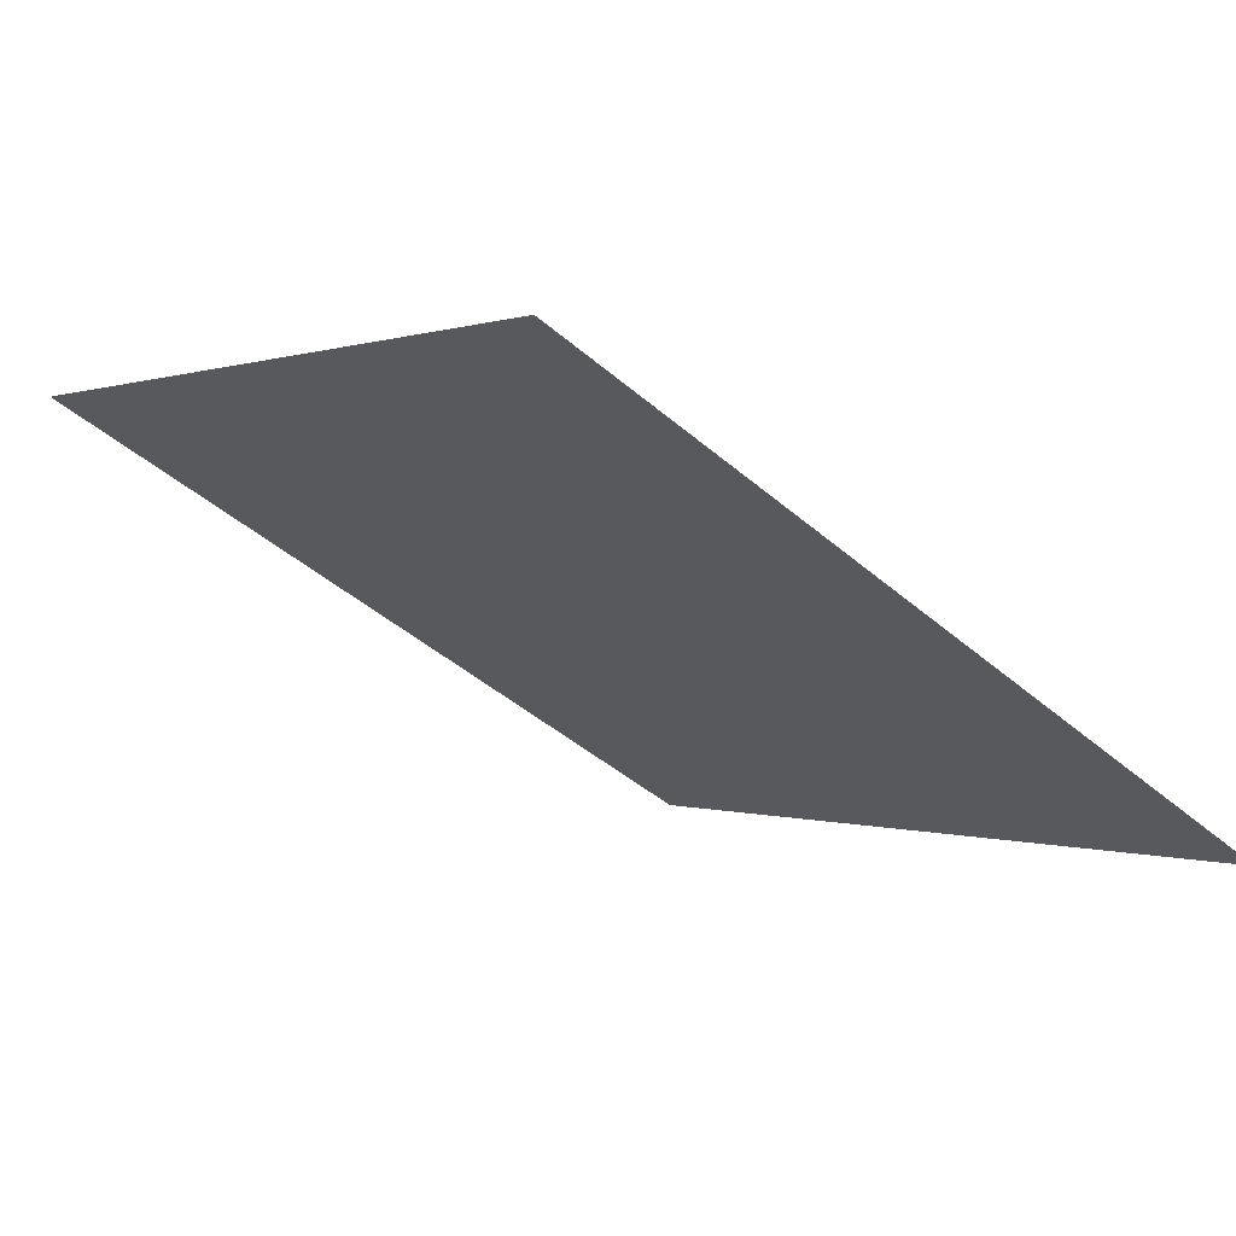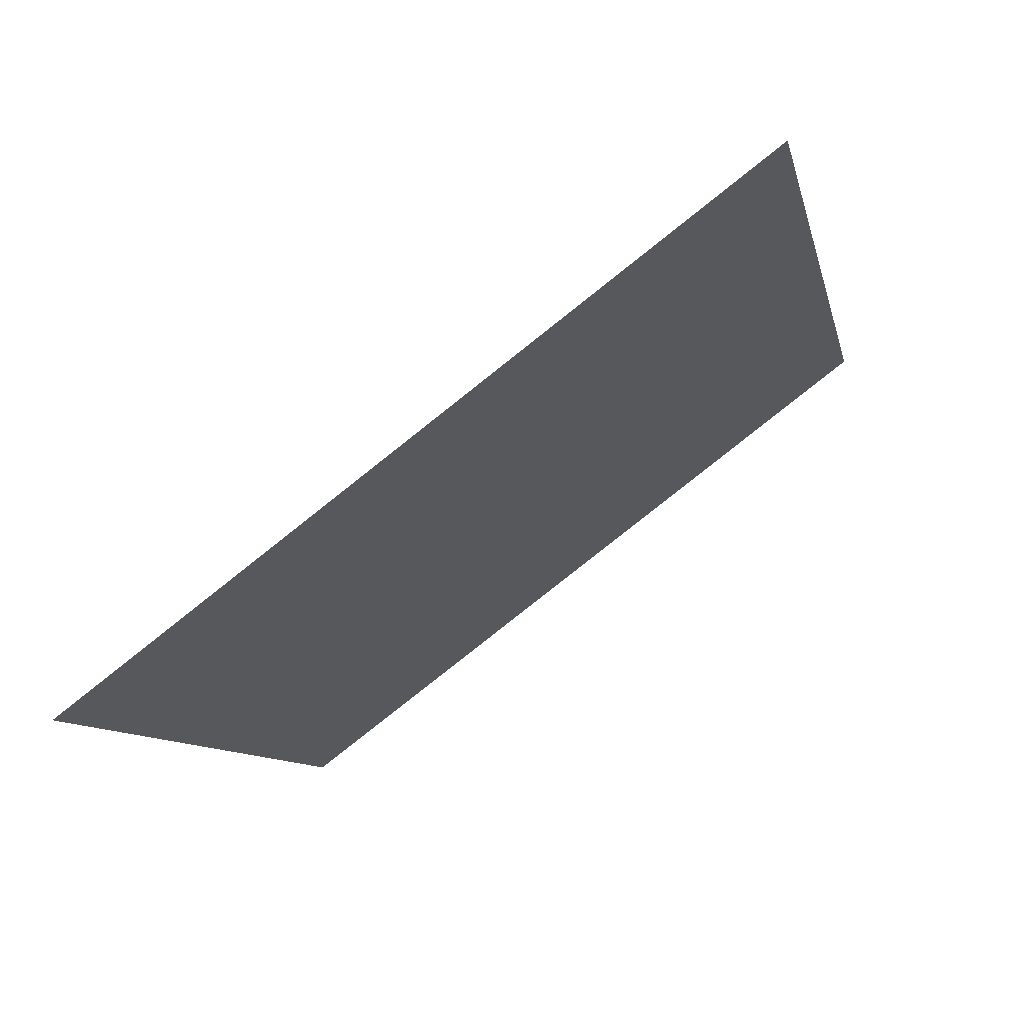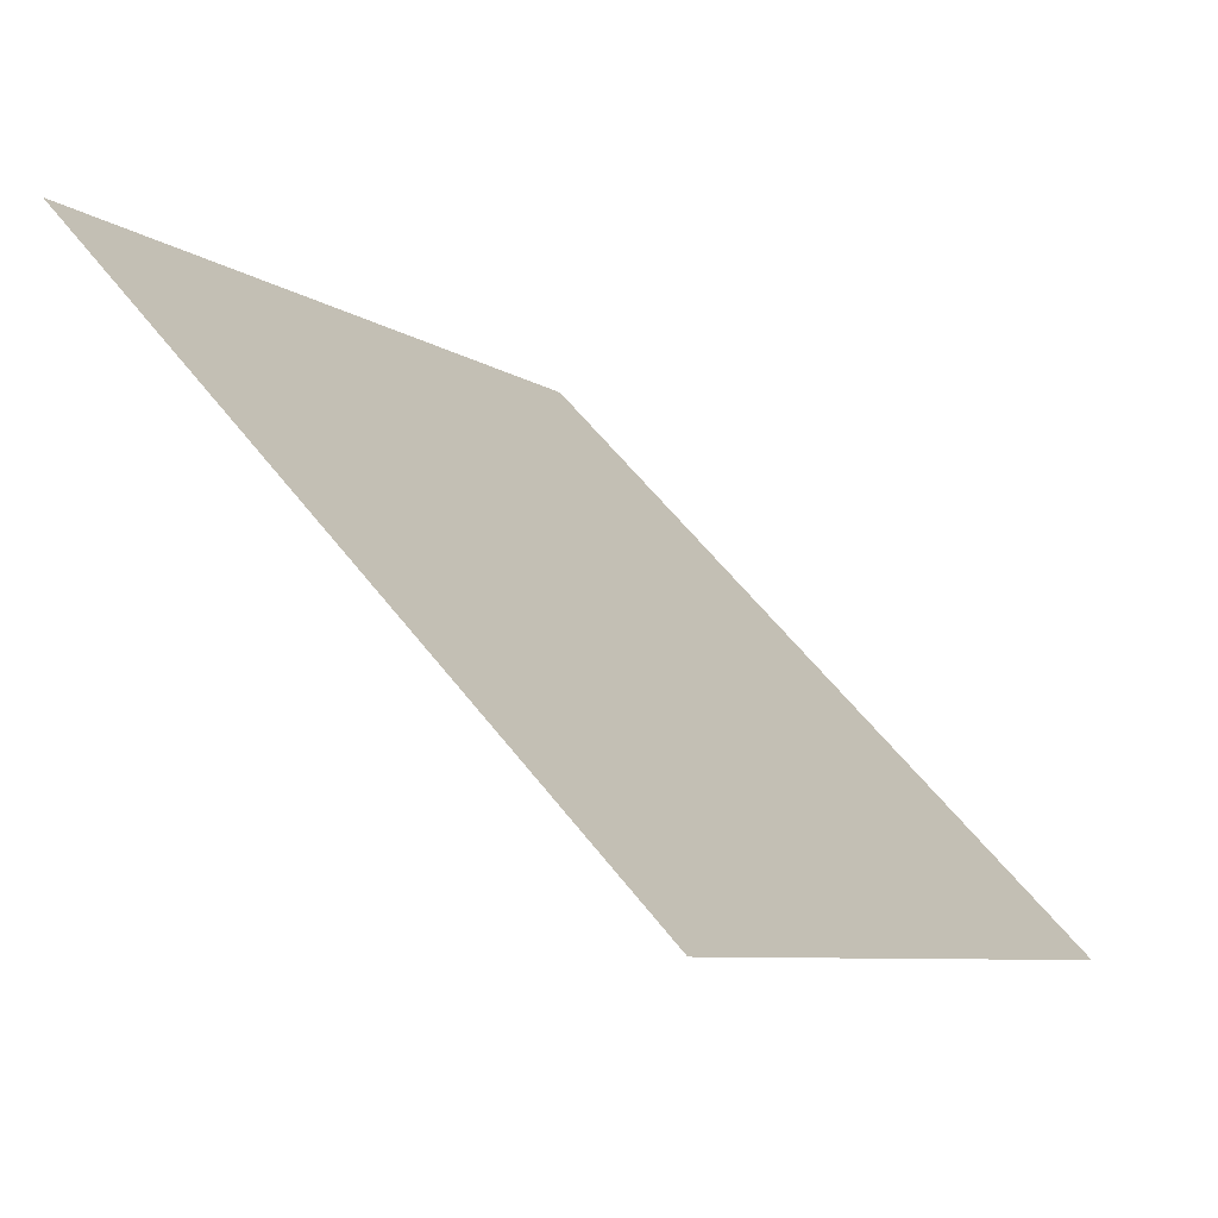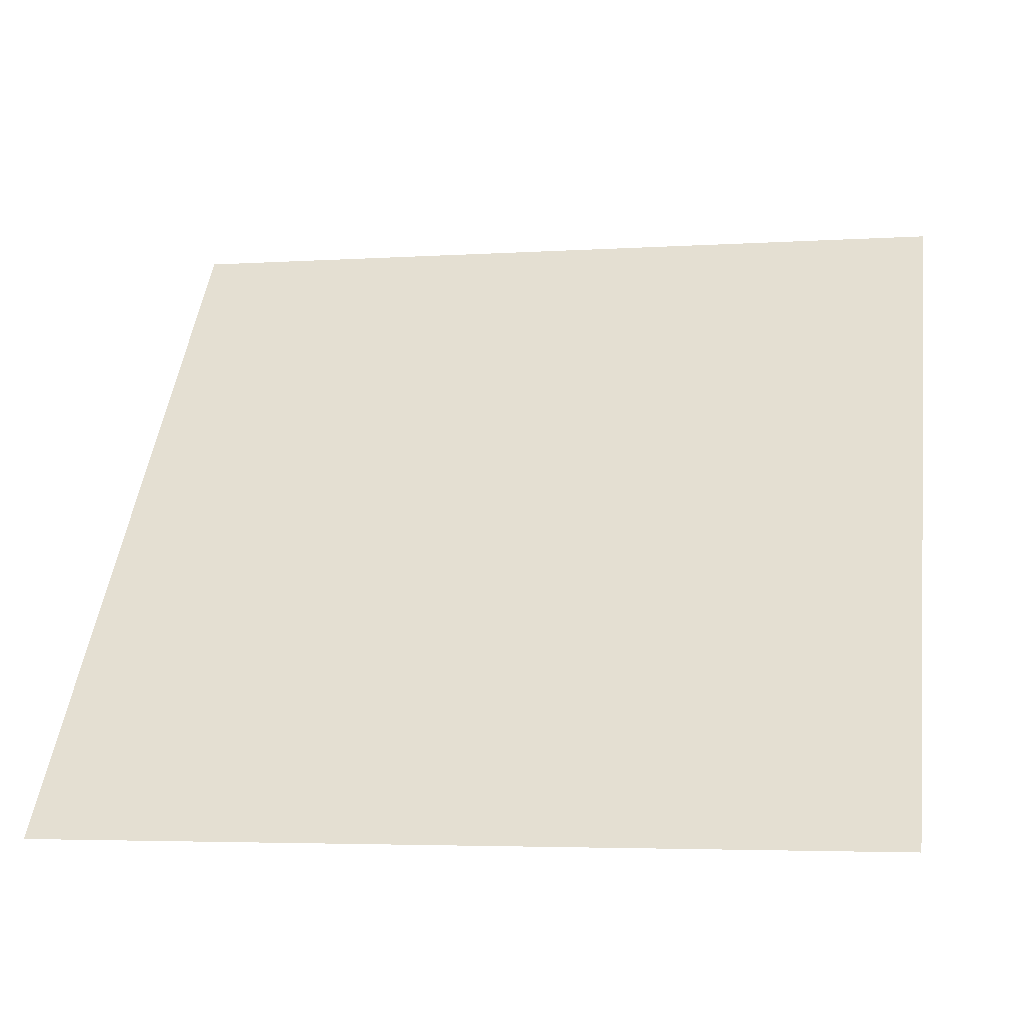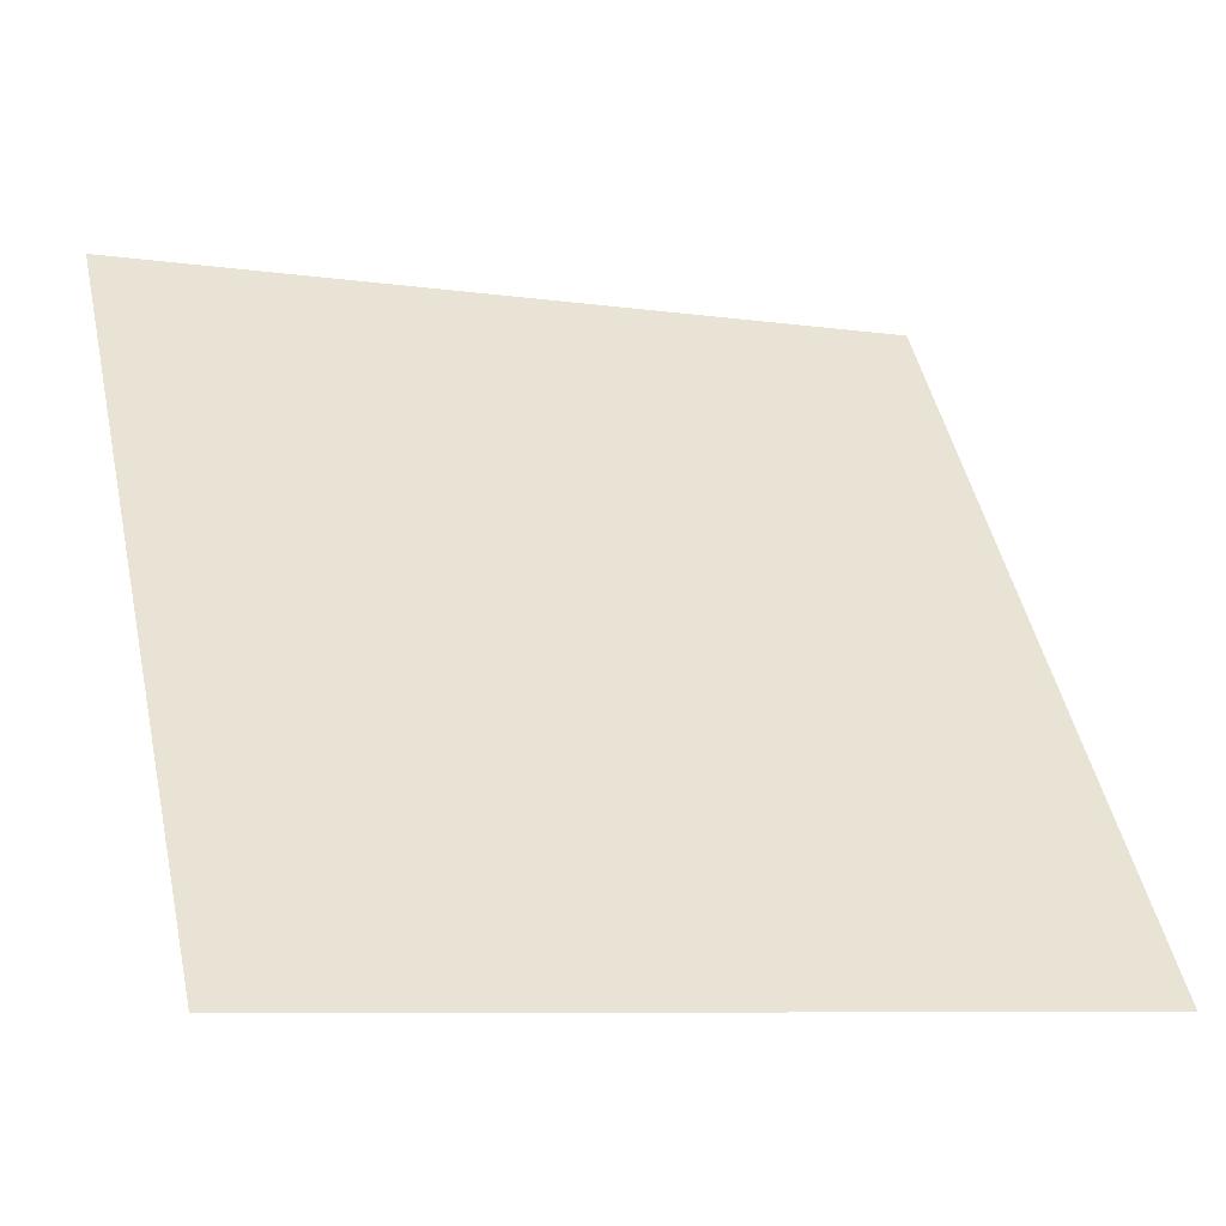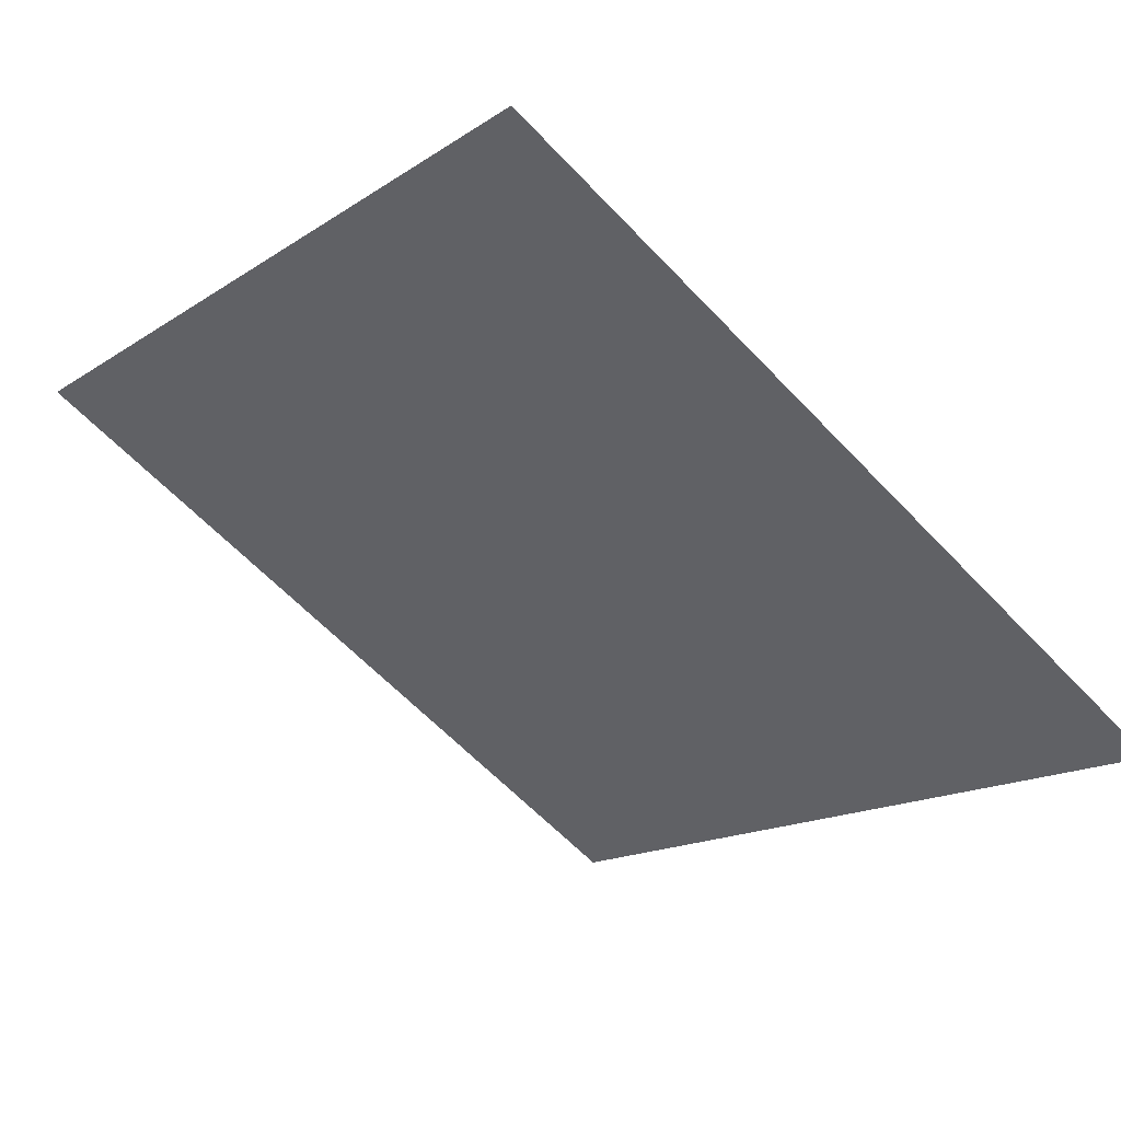
<metadata>
{"format":"obj","ext":"obj","renderer":"f3d","projection":"perspective","resolution":1024,"background":"white","views":[{"elev":-46.7,"azim":135.7,"up":"+Y"},{"elev":-8.3,"azim":-77.5,"up":"+Y"},{"elev":58.2,"azim":-128.6,"up":"+Z"},{"elev":-6.9,"azim":10.4,"up":"+Z"},{"elev":-6.8,"azim":-22.7,"up":"+Z"},{"elev":-63.3,"azim":133.7,"up":"+Y"}]}
</metadata>
<code>
v -0.1172 0.8123 0.5397
v -0.1238 0.8125 0.5398
v -0.1237 0.8164 0.5451
v -0.1171 0.8163 0.545
f 4 3 2 1

</code>
